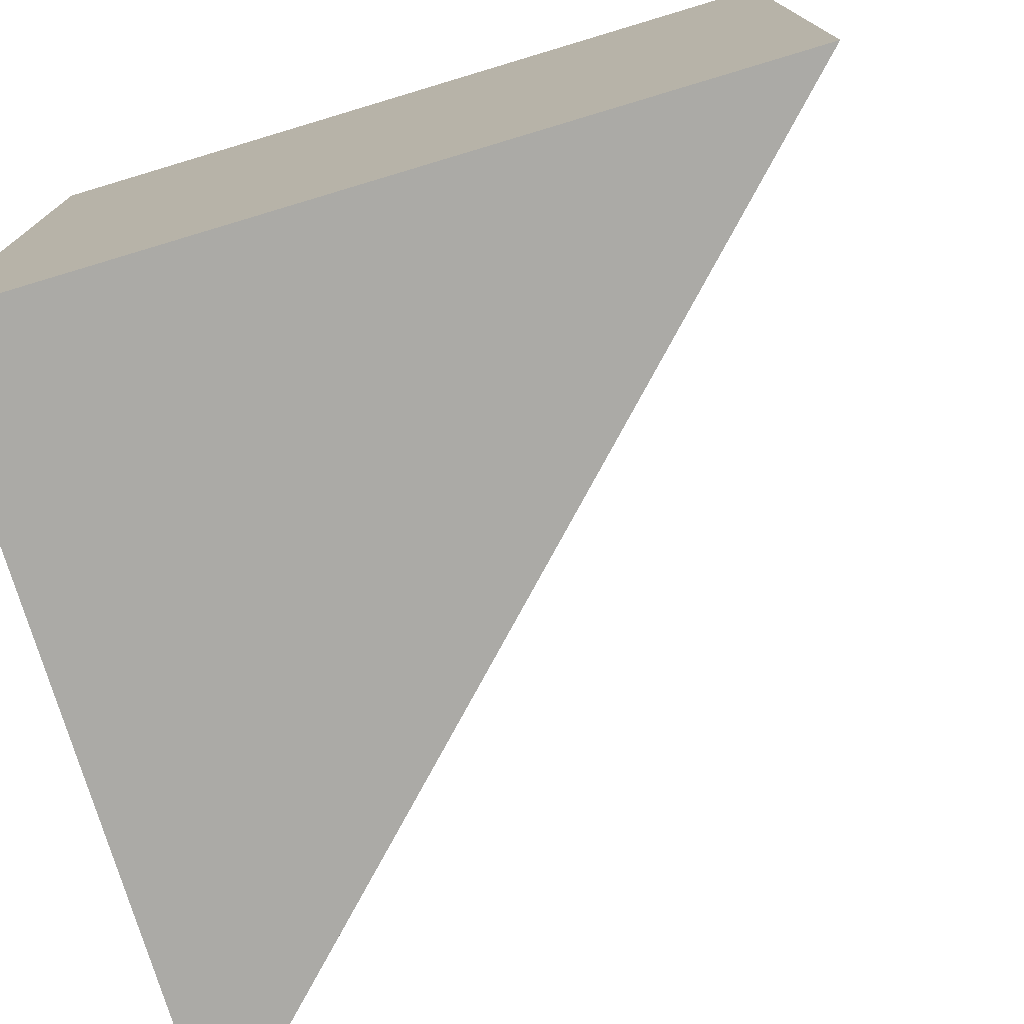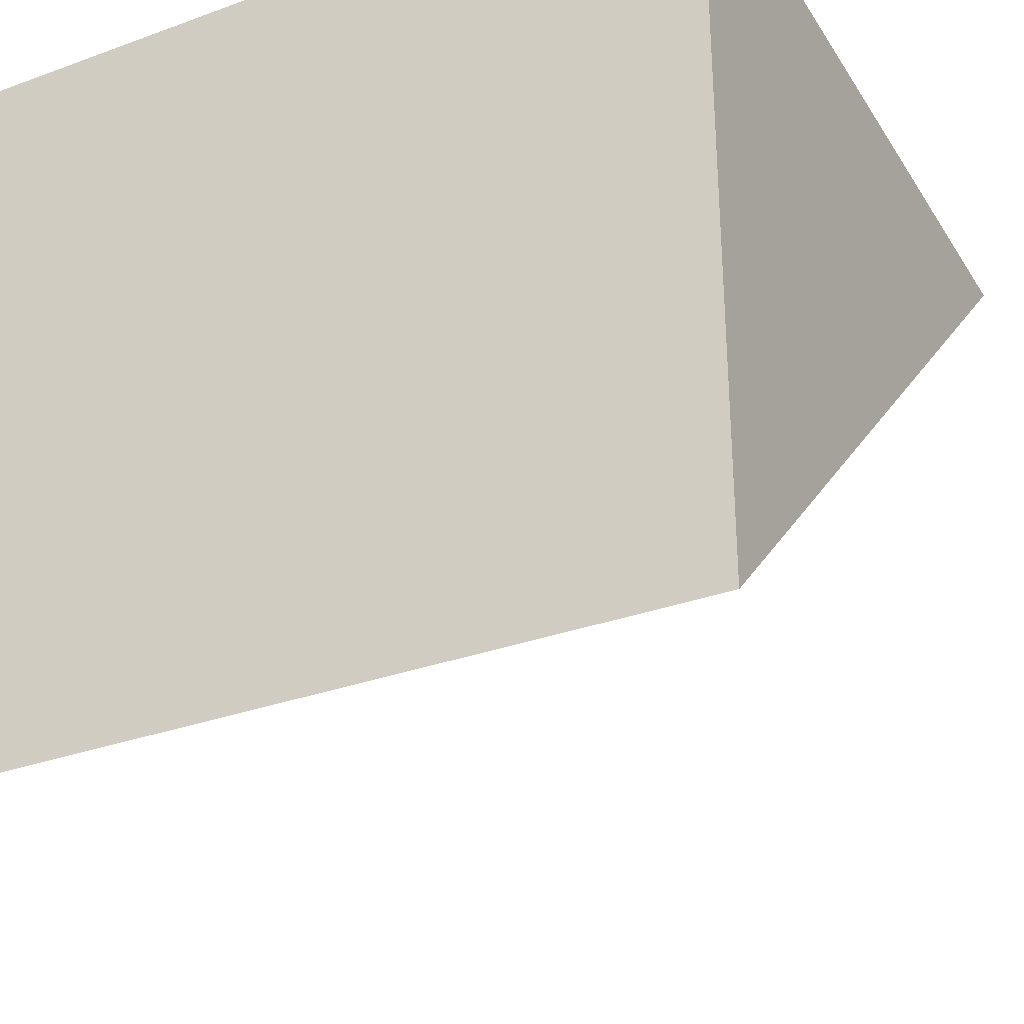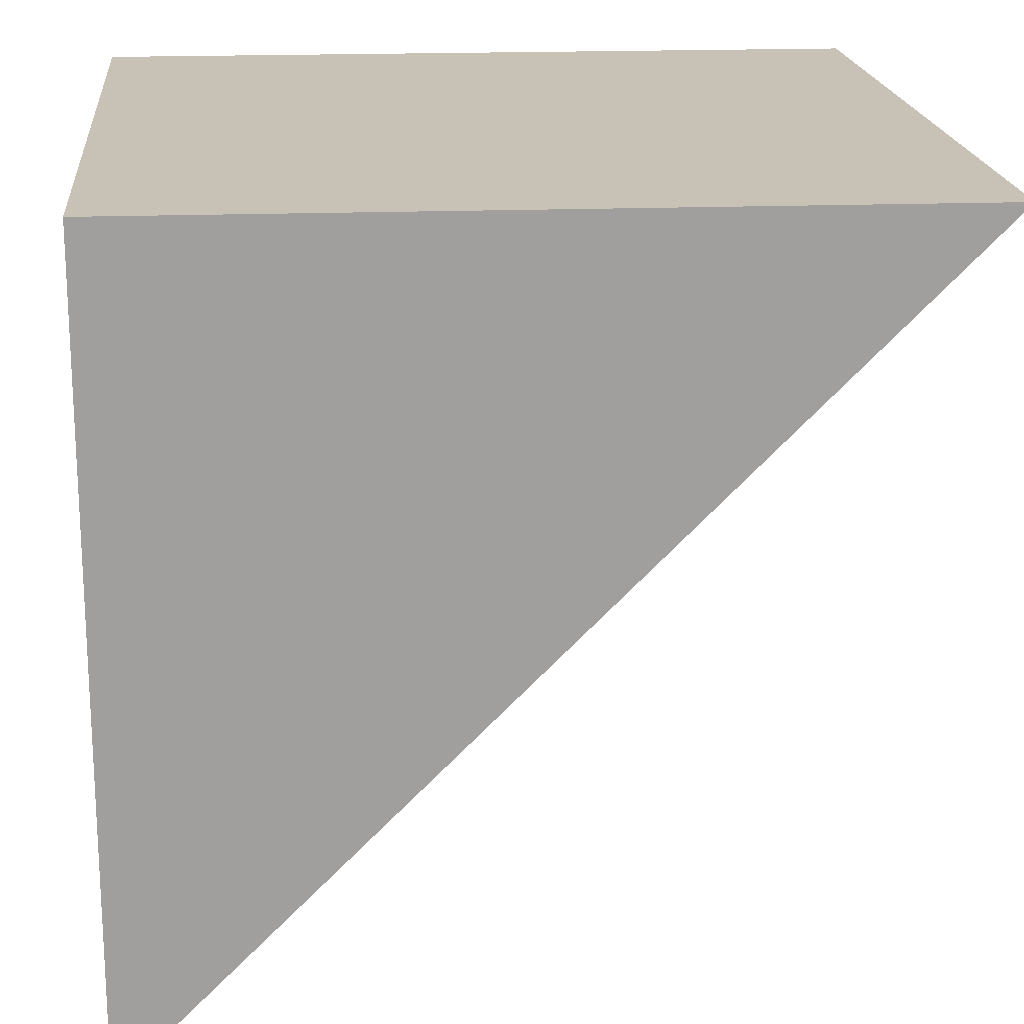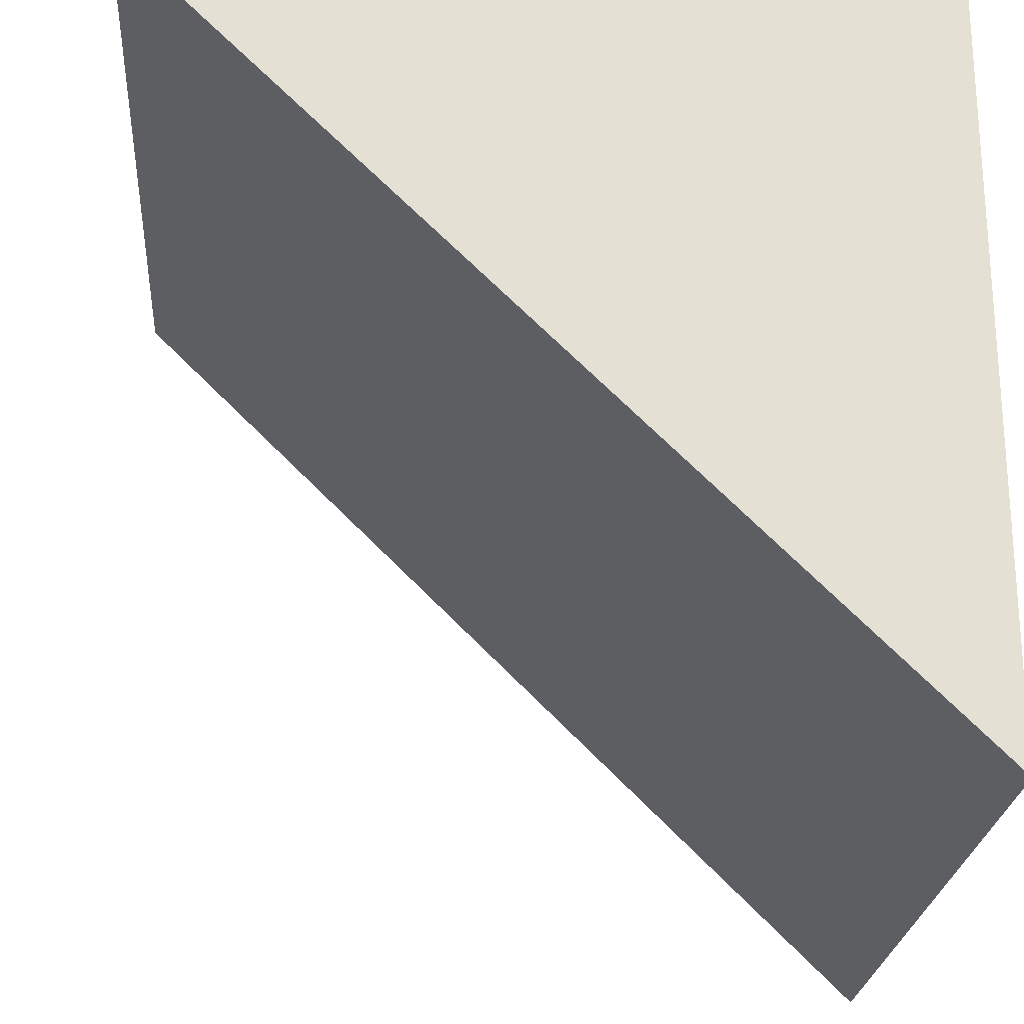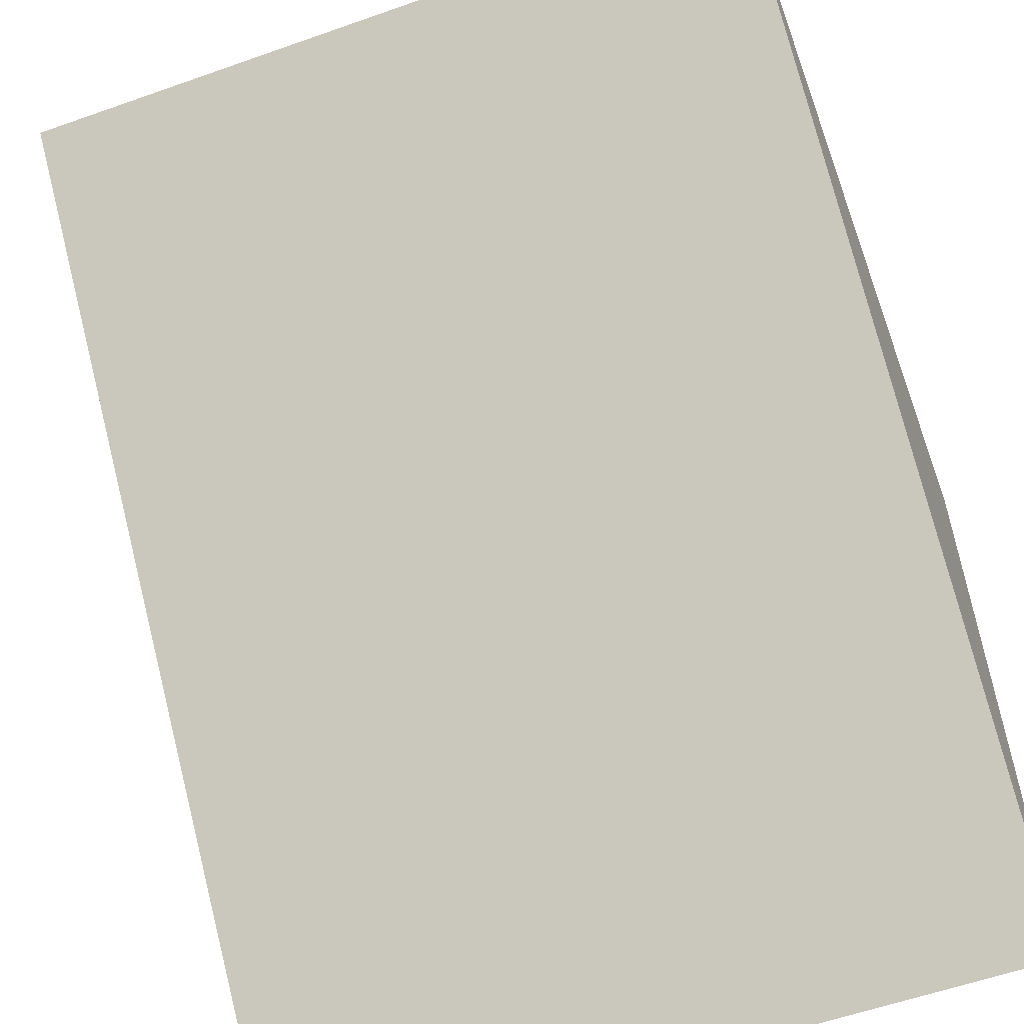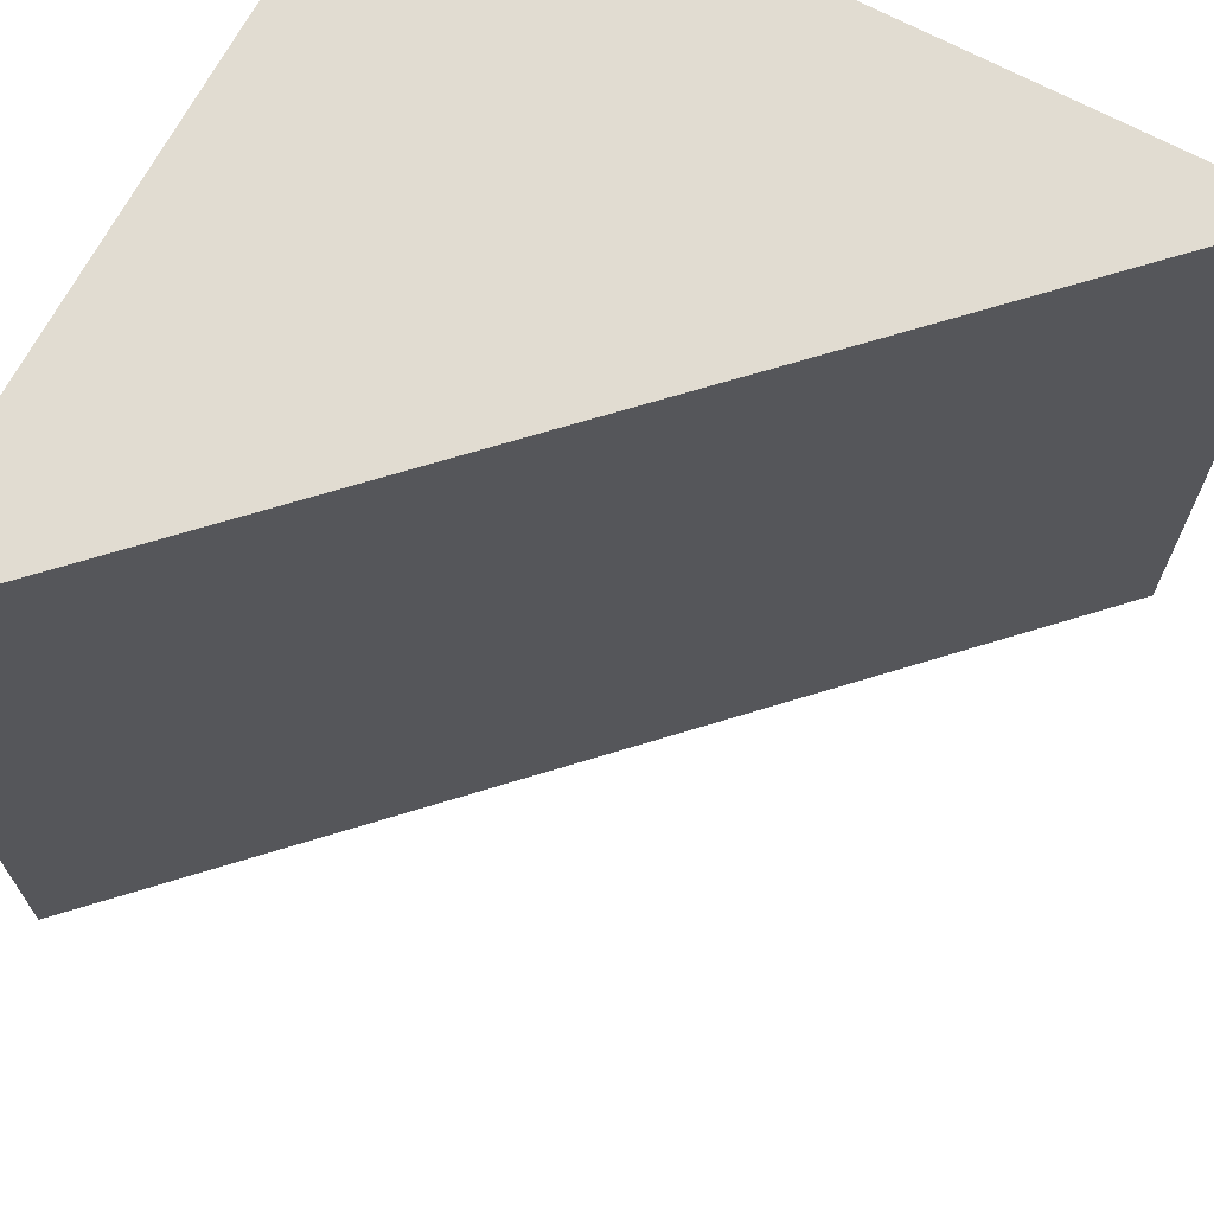
<metadata>
{"format":"obj","ext":"obj","renderer":"f3d","projection":"perspective","resolution":1024,"background":"white","views":[{"elev":-75.9,"azim":-73.3,"up":"+Z"},{"elev":-31.6,"azim":-62.7,"up":"+Y"},{"elev":18.9,"azim":-5.3,"up":"+Y"},{"elev":-23.6,"azim":176.0,"up":"+Y"},{"elev":-57.9,"azim":110.1,"up":"+Y"},{"elev":69.2,"azim":27.9,"up":"+Z"}]}
</metadata>
<code>
g default
v -32 32 32
v -32 -32 32
v 32 31.7 32
v 32 31.8 -32
v -32 32 -32
v -32 -32 -32
g pCube1
f 1 2 3
f 4 6 5
f 5 6 2 1
f 2 6 4 3
f 5 1 3 4

</code>
